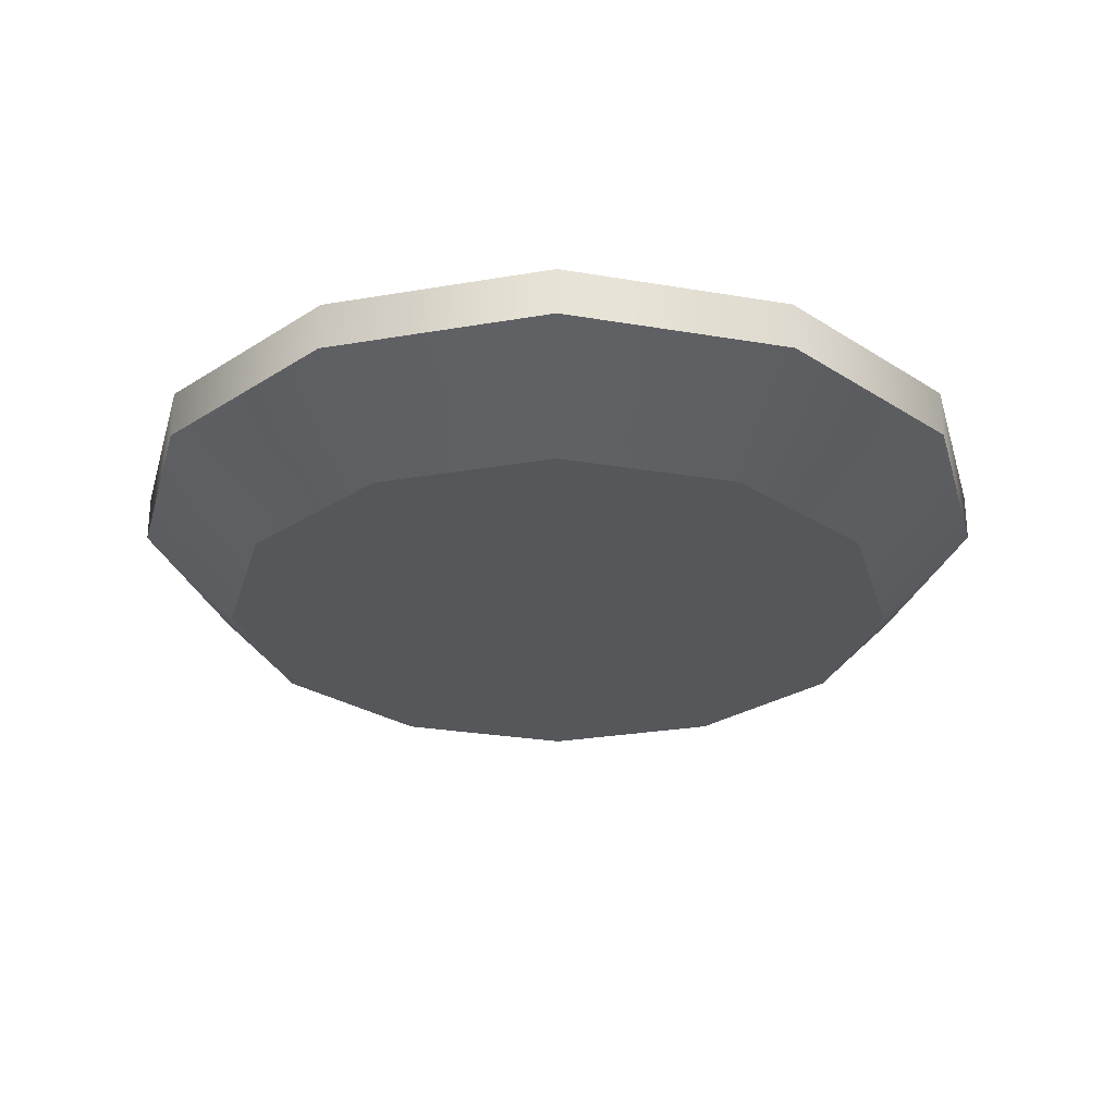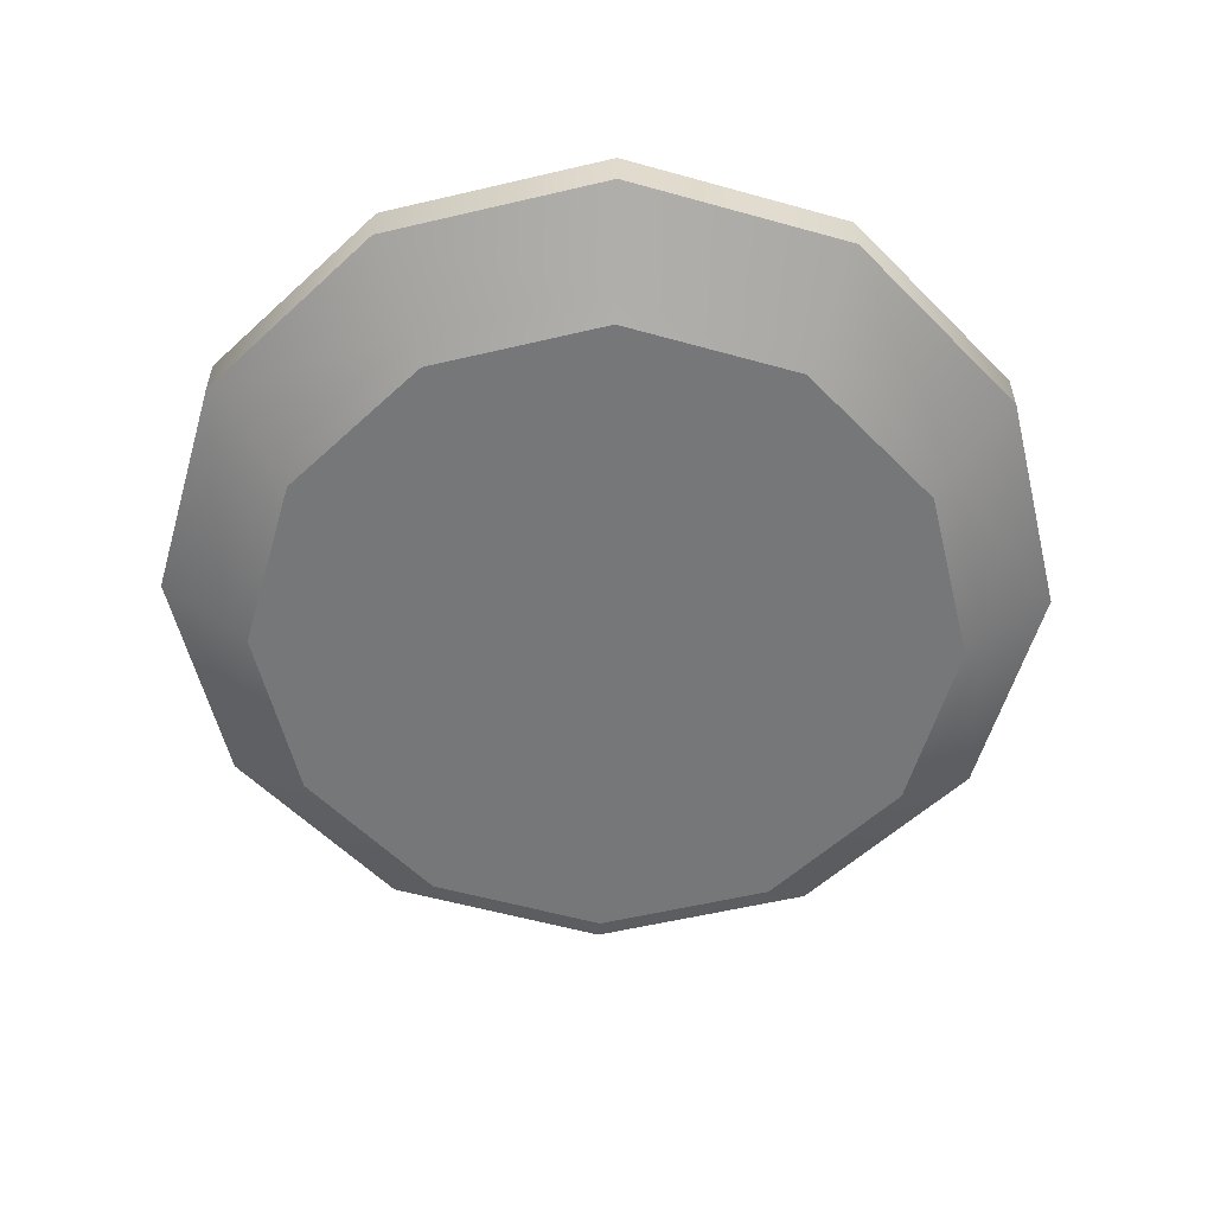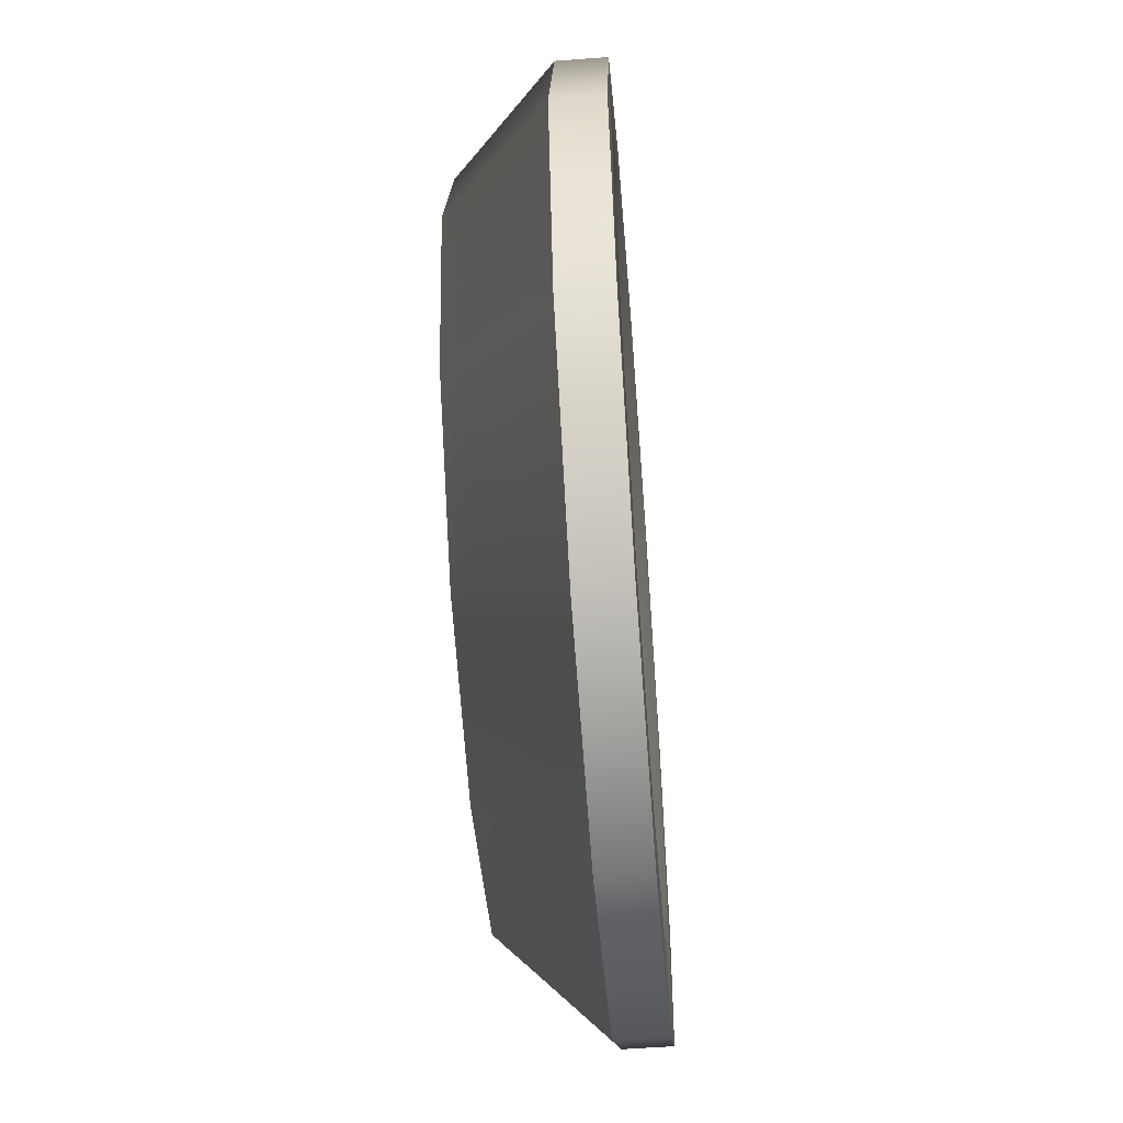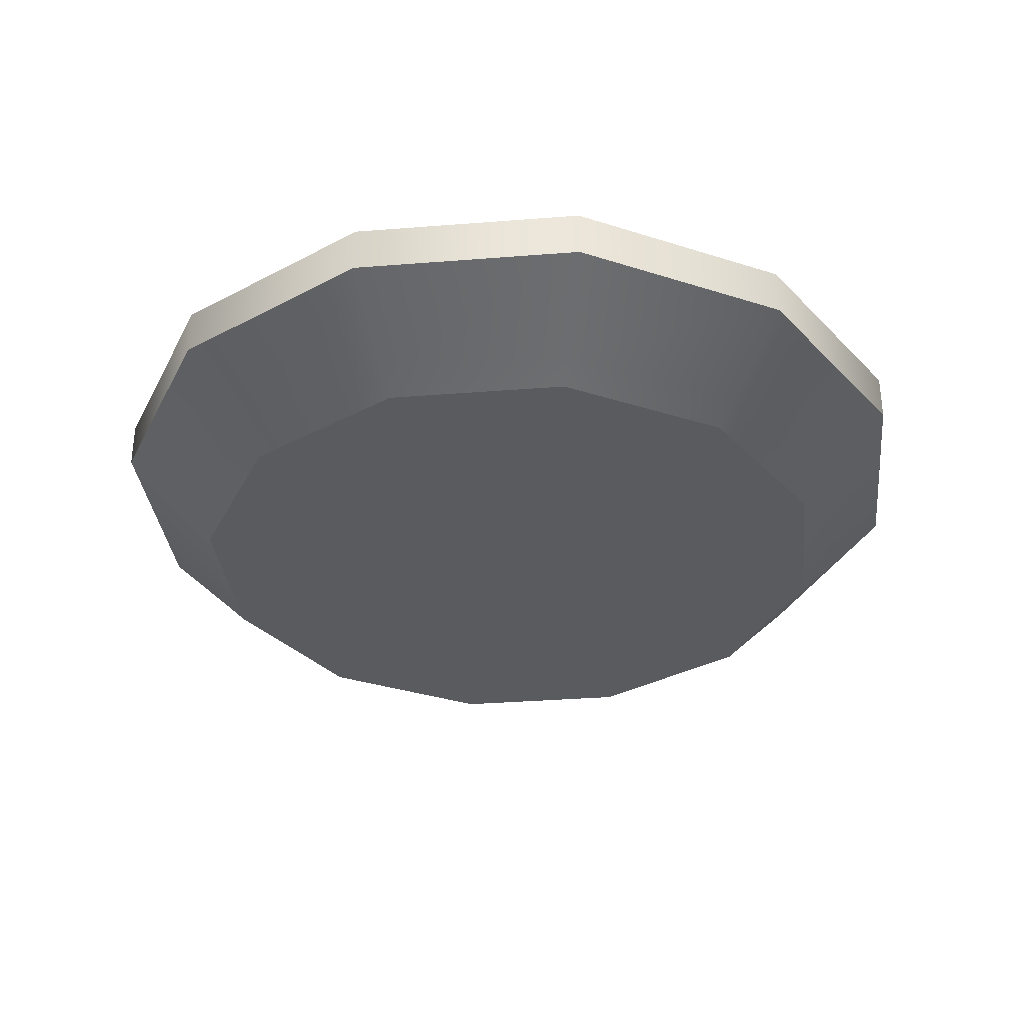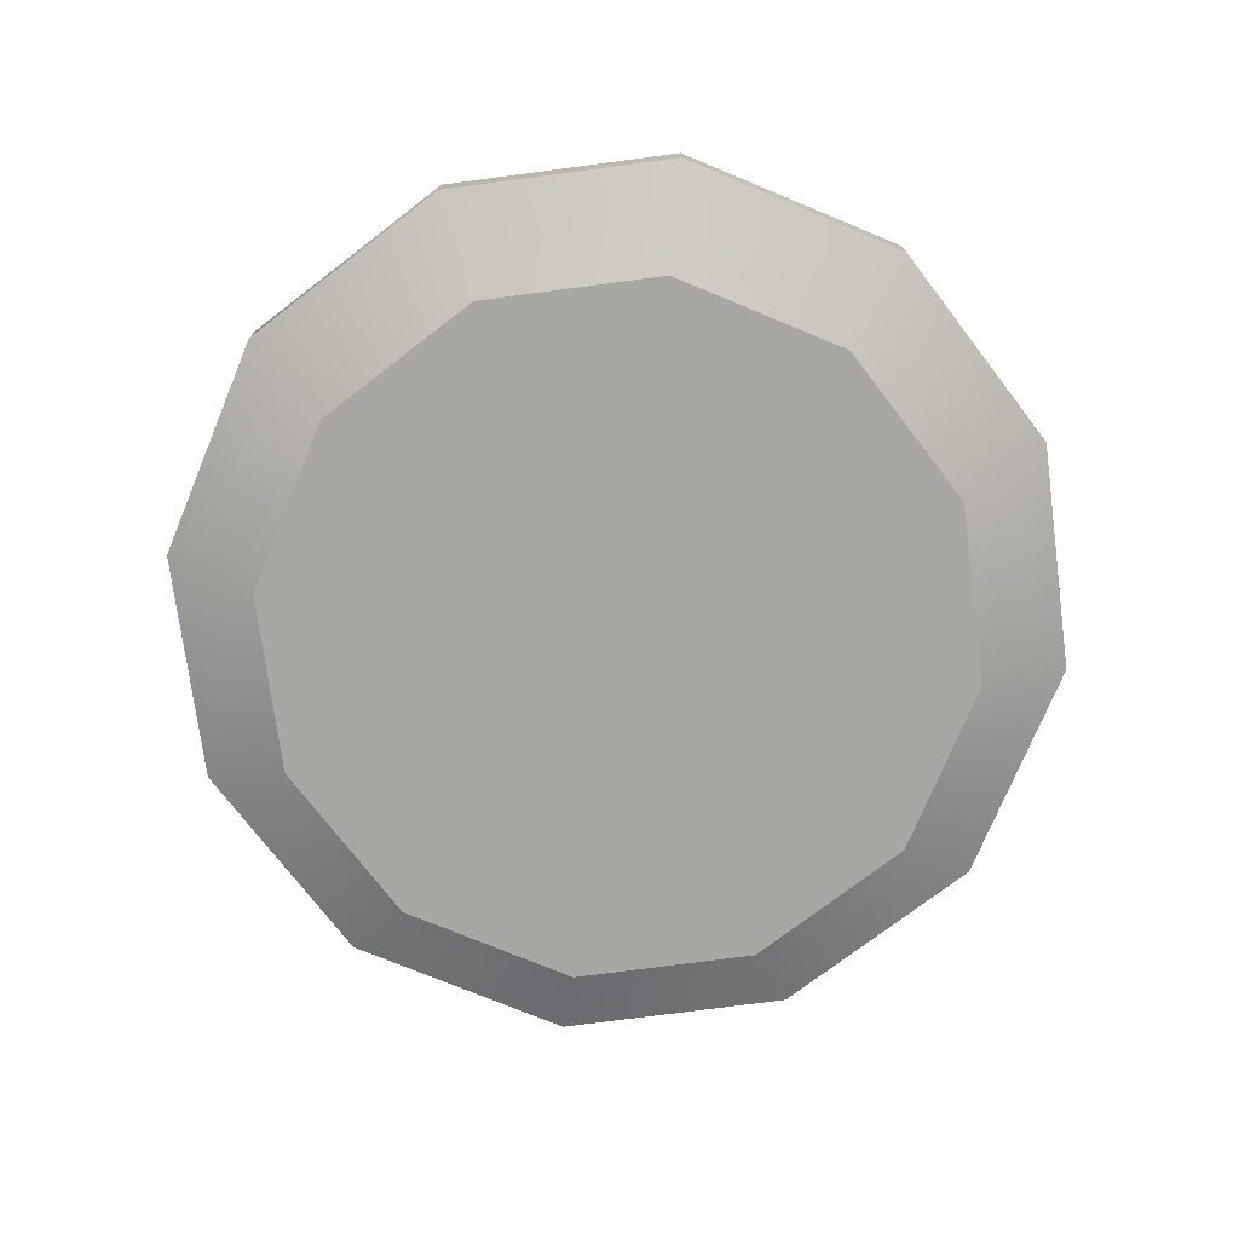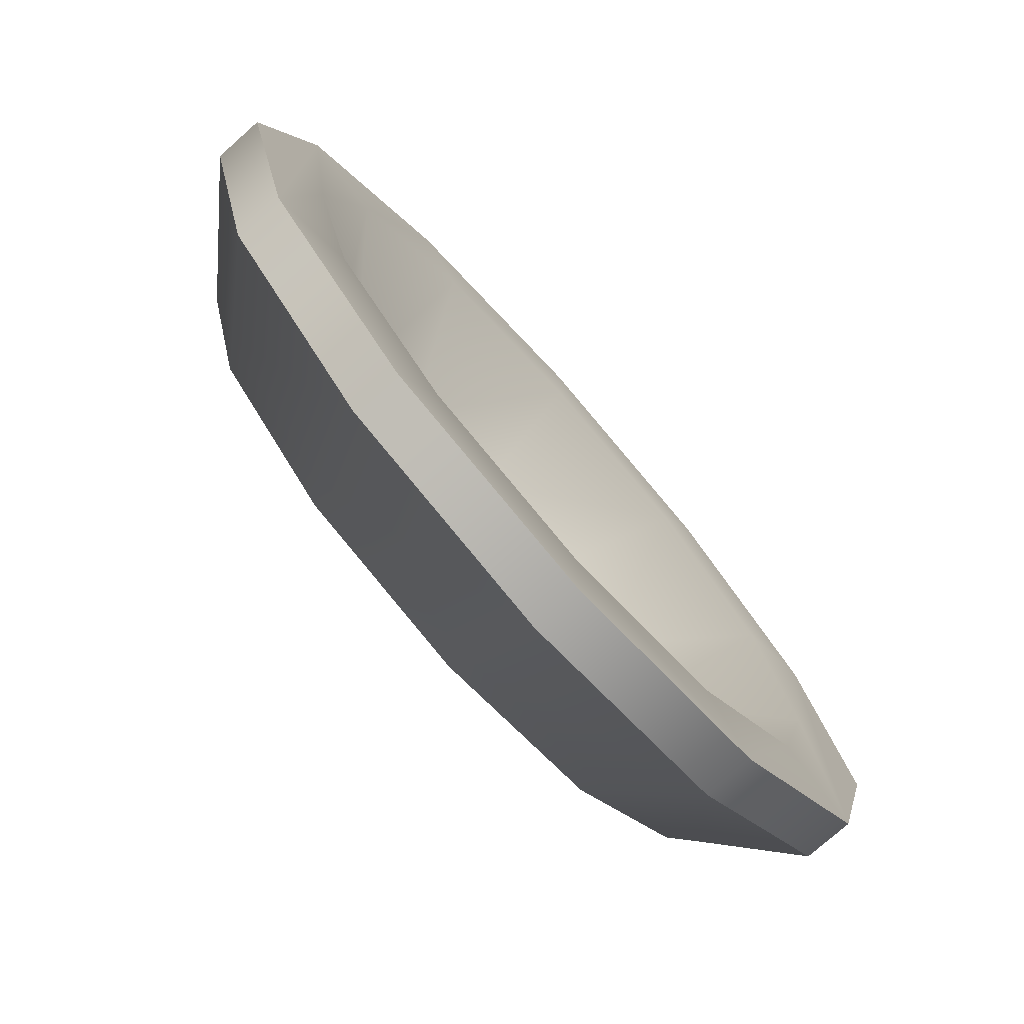
<metadata>
{"format":"obj","ext":"obj","renderer":"f3d","projection":"perspective","resolution":1024,"background":"white","views":[{"elev":-26.8,"azim":120.1,"up":"+Y"},{"elev":-57.0,"azim":28.8,"up":"+Y"},{"elev":-57.0,"azim":94.5,"up":"+Z"},{"elev":-33.3,"azim":171.2,"up":"+Y"},{"elev":-74.5,"azim":112.5,"up":"+Y"},{"elev":-75.8,"azim":131.6,"up":"+Z"}]}
</metadata>
<code>
g plate-deep
v 0.3478 0 2.166e-15 1 1 1
v 0.3012 0 -0.1739 1 1 1
v 0.3012 0 0.1739 1 1 1
v 0.1739 0 -0.3012 1 1 1
v 0.1739 0 0.3012 1 1 1
v -1.083e-15 0 0.3478 1 1 1
v -1.083e-15 0 -0.3478 1 1 1
v -0.1739 0 0.3012 1 1 1
v -0.1739 0 -0.3012 1 1 1
v -0.3012 0 0.1739 1 1 1
v -0.3012 0 -0.1739 1 1 1
v -0.3478 0 2.166e-15 1 1 1
v 0.2259 0.0344 7.219e-16 1 1 1
v 0.1956 0.0344 0.1129 1 1 1
v 0.1956 0.0344 -0.1129 1 1 1
v 0.1129 0.0344 -0.1956 1 1 1
v 0.1129 0.0344 0.1956 1 1 1
v -3.249e-15 0.0344 -0.2259 1 1 1
v -3.249e-15 0.0344 0.2259 1 1 1
v -0.1129 0.0344 -0.1956 1 1 1
v -0.1129 0.0344 0.1956 1 1 1
v -0.1956 0.0344 -0.1129 1 1 1
v -0.1956 0.0344 0.1129 1 1 1
v -0.2259 0.0344 7.219e-16 1 1 1
v 0.4459 0.1449 7.219e-16 1 1 1
v 0.3861 0.1449 0.2229 1 1 1
v 0.3861 0.1449 -0.2229 1 1 1
v 0.3539 0.1449 2.888e-15 1 1 1
v 0.3065 0.1449 -0.1769 1 1 1
v 0.2229 0.1449 -0.3861 1 1 1
v 0.3065 0.1449 0.1769 1 1 1
v 0.2229 0.1449 0.3861 1 1 1
v 0.1769 0.1449 -0.3065 1 1 1
v 3.61e-16 0.1449 -0.4459 1 1 1
v 0.1769 0.1449 0.3065 1 1 1
v 3.61e-16 0.1449 0.4459 1 1 1
v -1.083e-15 0.1449 -0.3539 1 1 1
v -0.2229 0.1449 -0.3861 1 1 1
v -1.083e-15 0.1449 0.3539 1 1 1
v -0.2229 0.1449 0.3861 1 1 1
v -0.1769 0.1449 -0.3065 1 1 1
v -0.1769 0.1449 0.3065 1 1 1
v -0.3065 0.1449 -0.1769 1 1 1
v -0.3861 0.1449 -0.2229 1 1 1
v -0.3065 0.1449 0.1769 1 1 1
v -0.3861 0.1449 0.2229 1 1 1
v -0.4459 0.1449 7.219e-16 1 1 1
v -0.3539 0.1449 2.888e-15 1 1 1
v -0.185 0.0222 -0.3204 1 1 1
v -3.61e-16 0.0222 -0.37 1 1 1
v -0.3204 0.0222 -0.185 1 1 1
v 0.185 0.0222 -0.3204 1 1 1
v -0.2229 0.0966 -0.3861 1 1 1
v 3.61e-16 0.0966 -0.4459 1 1 1
v -0.3861 0.0966 -0.2229 1 1 1
v 0.2229 0.0966 -0.3861 1 1 1
v 0.3204 0.0222 -0.185 1 1 1
v 0.3861 0.0966 -0.2229 1 1 1
v -0.37 0.0222 7.219e-16 1 1 1
v -0.4459 0.0966 7.219e-16 1 1 1
v -0.3861 0.0966 0.2229 1 1 1
v 0.37 0.0222 7.219e-16 1 1 1
v 0.4459 0.0966 7.219e-16 1 1 1
v 0.3861 0.0966 0.2229 1 1 1
v -0.3204 0.0222 0.185 1 1 1
v -0.2229 0.0966 0.3861 1 1 1
v 0.3204 0.0222 0.185 1 1 1
v 0.2229 0.0966 0.3861 1 1 1
v -0.185 0.0222 0.3204 1 1 1
v 0.185 0.0222 0.3204 1 1 1
v 3.61e-16 0.0966 0.4459 1 1 1
v -3.61e-16 0.0222 0.37 1 1 1
f 3 2 1
f 2 3 4
f 4 3 5
f 4 5 6
f 4 6 7
f 7 6 8
f 7 8 9
f 9 8 10
f 9 10 11
f 11 10 12
f 15 14 13
f 14 15 16
f 14 16 17
f 17 16 18
f 17 18 19
f 19 18 20
f 19 20 21
f 21 20 22
f 21 22 23
f 23 22 24
f 27 26 25
f 26 27 28
f 28 27 29
f 29 27 30
f 31 26 28
f 26 31 32
f 29 30 33
f 33 30 34
f 29 13 28
f 13 31 28
f 13 29 15
f 33 15 29
f 31 13 14
f 15 33 16
f 32 31 35
f 14 35 31
f 32 35 36
f 35 14 17
f 33 34 37
f 37 16 33
f 16 37 18
f 37 34 38
f 36 35 39
f 17 39 35
f 39 17 19
f 36 39 40
f 41 18 37
f 37 38 41
f 18 41 20
f 41 22 20
f 19 42 39
f 40 39 42
f 42 19 21
f 23 42 21
f 41 38 43
f 22 41 43
f 43 38 44
f 43 24 22
f 40 42 45
f 42 23 45
f 24 45 23
f 40 45 46
f 46 44 47
f 43 44 48
f 24 43 48
f 45 24 48
f 46 45 48
f 46 48 44
f 49 7 9
f 11 49 9
f 7 49 50
f 50 4 7
f 49 11 51
f 12 51 11
f 4 50 52
f 52 2 4
f 53 50 49
f 51 53 49
f 50 53 54
f 54 52 50
f 53 51 55
f 52 54 56
f 2 52 57
f 56 57 52
f 57 56 58
f 57 1 2
f 59 55 51
f 51 12 59
f 55 59 60
f 59 61 60
f 58 62 57
f 1 57 62
f 62 58 63
f 64 62 63
f 12 65 59
f 61 59 65
f 65 12 10
f 65 66 61
f 67 1 62
f 62 64 67
f 1 67 3
f 68 67 64
f 10 69 65
f 66 65 69
f 69 10 8
f 6 69 8
f 70 3 67
f 67 68 70
f 3 70 5
f 71 70 68
f 66 72 71
f 72 66 69
f 69 6 72
f 5 72 6
f 70 71 72
f 72 5 70
f 63 26 64
f 26 68 64
f 26 63 25
f 68 26 32
f 58 25 63
f 32 71 68
f 25 58 27
f 71 32 36
f 36 66 71
f 66 36 40
f 56 27 58
f 27 56 30
f 56 34 30
f 34 56 54
f 40 61 66
f 61 40 46
f 47 61 46
f 61 47 60
f 44 60 47
f 60 44 55
f 54 38 34
f 38 55 44
f 38 54 53
f 55 38 53
g plate-deep
f 3 2 1
f 2 3 4
f 4 3 5
f 4 5 6
f 4 6 7
f 7 6 8
f 7 8 9
f 9 8 10
f 9 10 11
f 11 10 12
f 15 14 13
f 14 15 16
f 14 16 17
f 17 16 18
f 17 18 19
f 19 18 20
f 19 20 21
f 21 20 22
f 21 22 23
f 23 22 24
f 27 26 25
f 26 27 28
f 28 27 29
f 29 27 30
f 31 26 28
f 26 31 32
f 29 30 33
f 33 30 34
f 29 13 28
f 13 31 28
f 13 29 15
f 33 15 29
f 31 13 14
f 15 33 16
f 32 31 35
f 14 35 31
f 32 35 36
f 35 14 17
f 33 34 37
f 37 16 33
f 16 37 18
f 37 34 38
f 36 35 39
f 17 39 35
f 39 17 19
f 36 39 40
f 41 18 37
f 37 38 41
f 18 41 20
f 41 22 20
f 19 42 39
f 40 39 42
f 42 19 21
f 23 42 21
f 41 38 43
f 22 41 43
f 43 38 44
f 43 24 22
f 40 42 45
f 42 23 45
f 24 45 23
f 40 45 46
f 46 44 47
f 43 44 48
f 24 43 48
f 45 24 48
f 46 45 48
f 46 48 44
f 49 7 9
f 11 49 9
f 7 49 50
f 50 4 7
f 49 11 51
f 12 51 11
f 4 50 52
f 52 2 4
f 53 50 49
f 51 53 49
f 50 53 54
f 54 52 50
f 53 51 55
f 52 54 56
f 2 52 57
f 56 57 52
f 57 56 58
f 57 1 2
f 59 55 51
f 51 12 59
f 55 59 60
f 59 61 60
f 58 62 57
f 1 57 62
f 62 58 63
f 64 62 63
f 12 65 59
f 61 59 65
f 65 12 10
f 65 66 61
f 67 1 62
f 62 64 67
f 1 67 3
f 68 67 64
f 10 69 65
f 66 65 69
f 69 10 8
f 6 69 8
f 70 3 67
f 67 68 70
f 3 70 5
f 71 70 68
f 66 72 71
f 72 66 69
f 69 6 72
f 5 72 6
f 70 71 72
f 72 5 70
f 63 26 64
f 26 68 64
f 26 63 25
f 68 26 32
f 58 25 63
f 32 71 68
f 25 58 27
f 71 32 36
f 36 66 71
f 66 36 40
f 56 27 58
f 27 56 30
f 56 34 30
f 34 56 54
f 40 61 66
f 61 40 46
f 47 61 46
f 61 47 60
f 44 60 47
f 60 44 55
f 54 38 34
f 38 55 44
f 38 54 53
f 55 38 53

</code>
